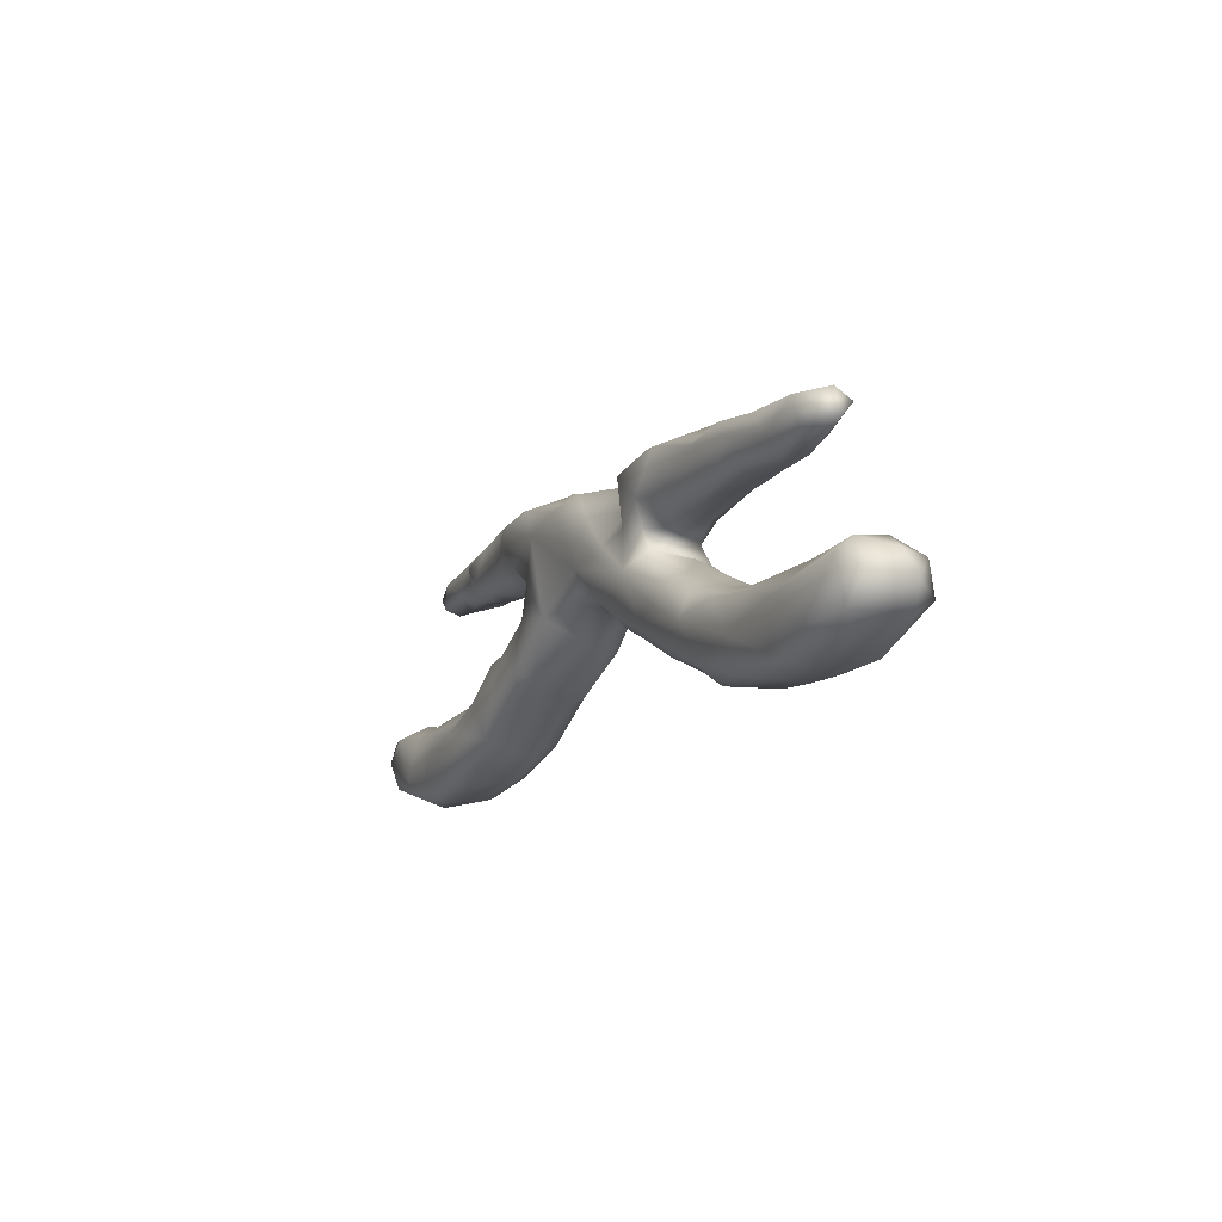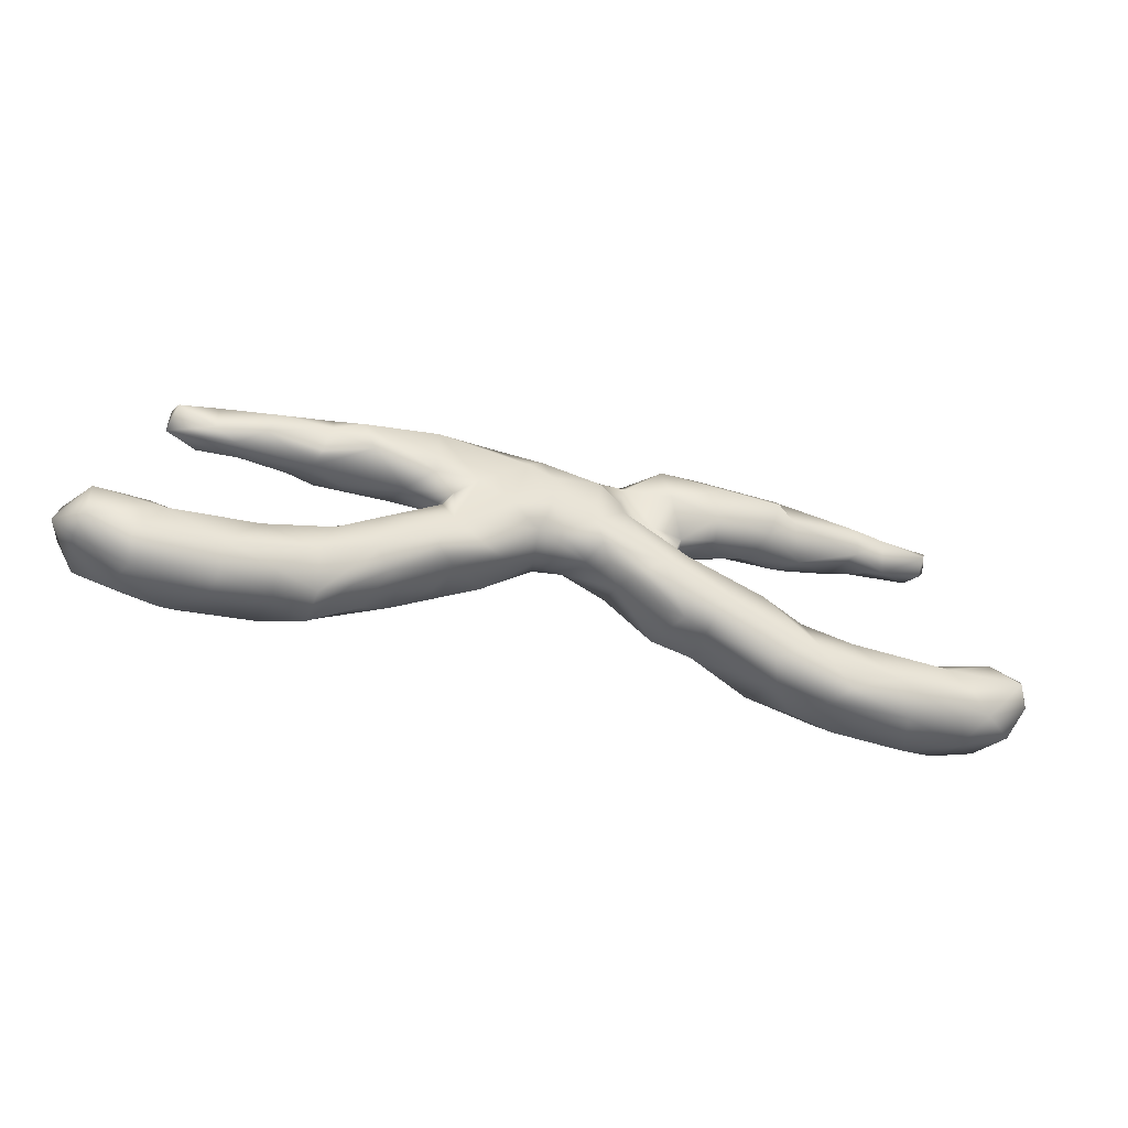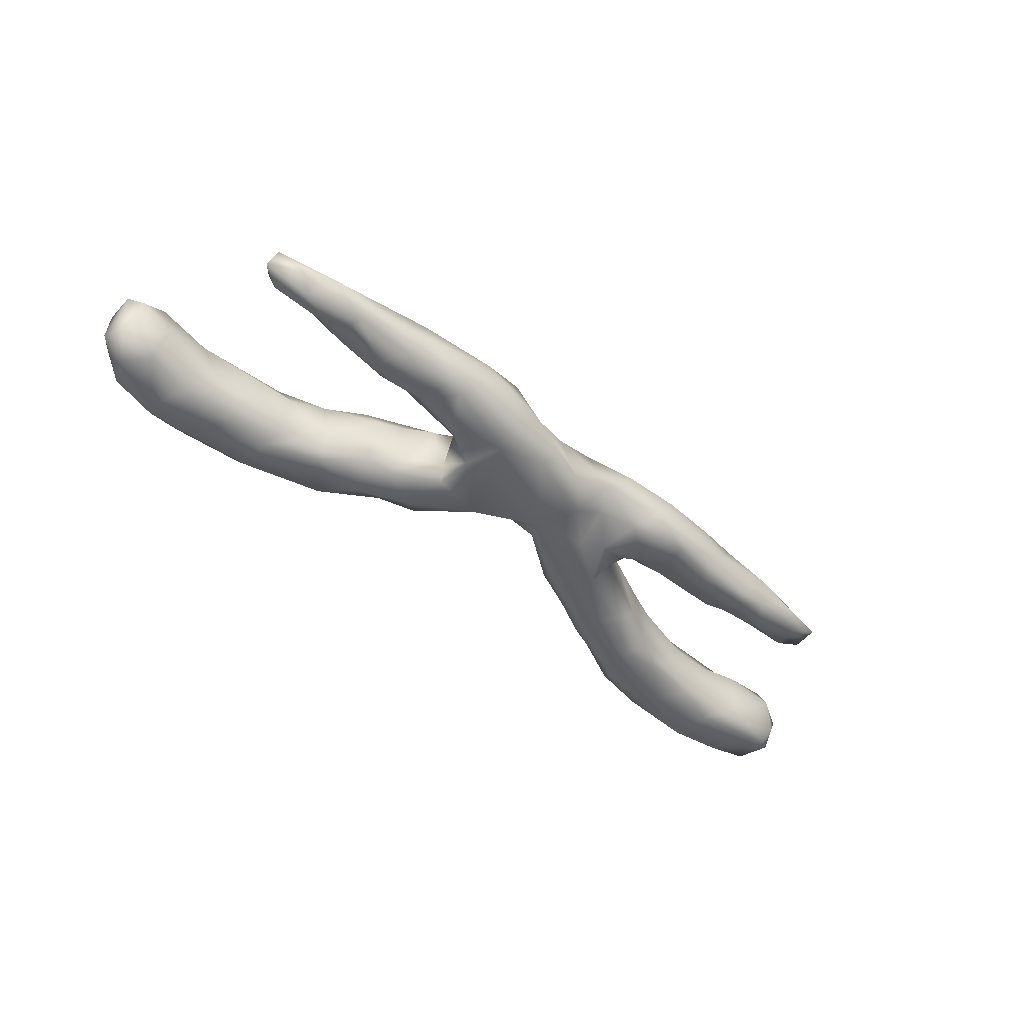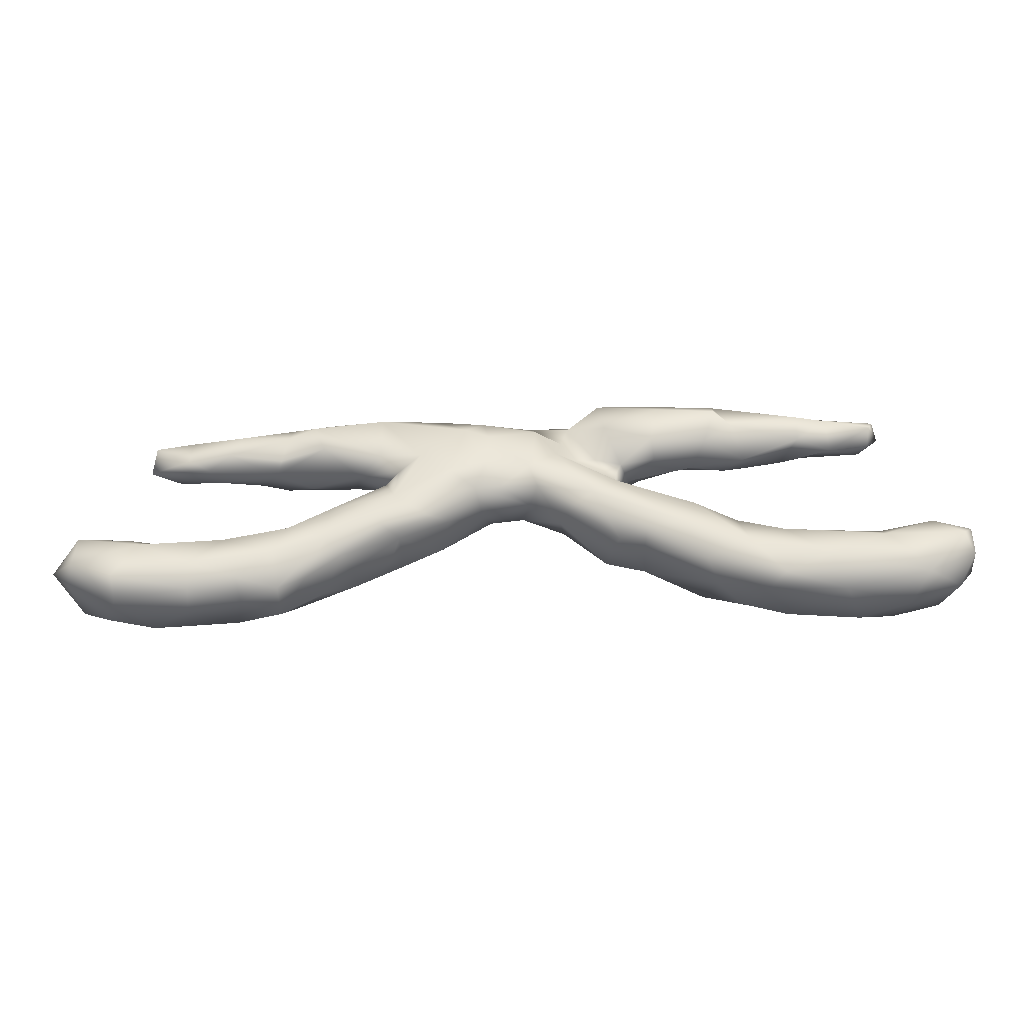
<metadata>
{"format":"obj","ext":"obj","renderer":"f3d","projection":"perspective","resolution":1024,"background":"white","views":[{"elev":-13.0,"azim":-115.4,"up":"+Y"},{"elev":-38.5,"azim":-18.2,"up":"+Y"},{"elev":-50.1,"azim":139.7,"up":"+Z"},{"elev":-36.8,"azim":2.1,"up":"+Y"}]}
</metadata>
<code>
v 0.8902 -0.1347 -0.04259
v 0.8509 -0.2032 0.01331
v 0.8826 -0.1483 0.04215
v 0.8582 -0.1252 0.07944
v 0.8814 -0.09333 0.04547
v 0.8414 -0.1392 -0.08005
v 0.7544 -0.2331 0.00181
v 0.7295 -0.2196 -0.06258
v 0.8575 -0.06516 0.01949
v 0.8764 -0.09069 -0.0556
v 0.8223 -0.1922 -0.06836
v 0.8015 -0.0966 -0.07649
v 0.7923 -0.06638 -0.01882
v 0.7519 -0.1637 0.08118
v 0.7388 -0.1888 -0.07952
v 0.8053 -0.08614 0.06567
v 0.7863 -0.2048 0.06995
v 0.7105 -0.1134 -0.07662
v 0.6311 -0.2291 0.05009
v 0.7117 -0.1211 0.07607
v 0.6718 -0.09103 -0.01691
v 0.7042 -0.09437 0.04526
v 0.65 -0.1992 -0.07918
v 0.6606 -0.2365 -0.03986
v 0.6041 -0.1688 0.08168
v 0.5218 -0.103 0.07176
v 0.4852 -0.2163 0.03572
v 0.5154 -0.2014 0.07054
v 0.6159 -0.08508 0.035
v 0.6268 -0.08567 -0.04663
v 0.7395 0.179 -0.01569
v 0.7133 0.1442 0.01213
v 0.525 -0.2219 -0.0446
v 0.699 0.1511 -0.02349
v 0.7262 0.1935 0.02263
v 0.5046 -0.07947 -0.04848
v 0.4394 -0.1966 -0.04429
v 0.7162 0.1719 0.03566
v 0.5229 -0.1289 -0.08094
v 0.5068 -0.1928 -0.07524
v 0.6788 0.212 -0.01332
v 0.6004 -0.1175 -0.07787
v 0.5008 -0.08096 0.03264
v 0.6281 0.1873 0.04174
v 0.5852 0.158 -0.03947
v 0.452 -0.1302 0.08178
v 0.637 0.1361 0.01086
v 0.6466 0.1868 -0.04102
v 0.4315 -0.06649 0.05404
v 0.6073 0.2224 0.004963
v 0.4269 -0.05832 -0.04327
v 0.5379 0.1348 -0.02468
v 0.5698 0.1391 0.04501
v 0.3662 -0.1604 -0.07102
v 0.5449 0.2069 -0.03589
v 0.5681 0.1895 0.05356
v 0.4253 0.1242 -0.03267
v 0.4614 0.1184 0.01035
v 0.413 -0.08797 -0.0781
v 0.3699 -0.1645 0.06881
v 0.3904 -0.1884 0.01778
v 0.497 0.1843 -0.05676
v 0.3511 -0.03503 0.07146
v 0.528 0.2213 0.02472
v 0.3391 -0.02832 -0.07032
v 0.437 0.1703 0.05646
v 0.4654 0.1463 -0.05483
v 0.3497 -0.01601 -0.03145
v 0.4687 0.2283 -0.01519
v 0.3329 -0.008256 0.03268
v 0.3817 0.1309 0.05803
v 0.3159 -0.104 -0.08006
v 0.3344 0.1486 -0.05834
v 0.4026 0.198 0.06861
v 0.2515 -0.1123 0.03289
v 0.2555 -0.09764 0.07106
v 0.2813 0.002378 -0.04446
v 0.324 -0.08438 0.08289
v 0.2532 -0.1112 -0.04942
v 0.2037 -0.1023 0.05088
v 0.2179 -0.06585 -0.07905
v 0.4286 0.2094 -0.05113
v 0.179 -0.08713 -0.05533
v 0.3586 0.1091 -0.000781
v 0.2836 -0.02492 -0.07476
v 0.2903 0.2061 0.0685
v 0.4027 0.2291 0.04088
v 0.2863 -0.00246 0.05018
v 0.3306 0.2239 -0.05238
v 0.2803 0.1065 0.03315
v 0.391 0.2385 -0.01154
v 0.2744 0.1342 0.06766
v 0.2056 0.04222 -0.05051
v 0.1944 0.0209 -0.07512
v 0.2289 0.1016 -0.03103
v 0.2514 0.1305 -0.07067
v 0.1955 0.05552 0.03273
v 0.3003 0.2115 -0.07019
v 0.228 0.02891 0.05295
v 0.2054 0.01773 0.07723
v 0.2127 0.09547 0.0312
v 0.115 -0.0356 0.07267
v 0.1547 -0.01274 0.08485
v 0.184 0.0884 -0.07043
v 0.2506 0.2384 0.04075
v 0.1696 0.2283 0.05264
v 0.2673 0.2419 -0.0402
v 0.08896 -0.039 0.0189
v 0.1221 0.1104 0.0272
v 0.1812 0.16 0.06909
v 0.1619 0.1106 0.02864
v 0.2062 0.2456 0.00309
v 0.1571 0.1637 -0.0751
v 0.01449 0.02187 -0.04982
v 0.02909 0.006004 0.01952
v 0.09577 0.004509 -0.07749
v 0.08305 0.09176 0.07591
v 0.1067 0.1931 0.02455
v 0.1903 0.2202 -0.06769
v 0.1128 0.2332 -0.01852
v 0.04595 0.01608 0.06971
v 0.04388 0.1563 0.06506
v 0.09334 0.1504 0.03157
v 0.02853 0.0604 0.07862
v -0.06357 -0.002939 -0.005538
v 0.03155 0.2061 0.01142
v -0.05098 0.02016 -0.05698
v 0.06695 0.1859 -0.07242
v 0.04208 0.2153 -0.04648
v -0.02639 0.02301 0.06268
v -0.055 0.07159 0.08328
v -0.1282 -0.04495 0.04069
v -0.05051 0.1448 0.0688
v -0.02866 0.06171 -0.07521
v -0.07745 0.01132 0.07342
v -0.01976 0.1958 -0.06495
v -0.1489 -0.03169 -0.07193
v -0.1542 -0.0634 -0.03294
v -0.1696 -0.05041 0.07205
v -0.06879 0.1428 -0.07397
v -0.06364 0.1868 0.05489
v -0.1006 0.1919 -0.01785
v -0.2475 -0.1081 -0.00791
v -0.2249 -0.09017 0.04983
v -0.06947 0.2017 -0.00836
v -0.1299 0.07988 -0.0726
v -0.1328 0.1424 -0.02938
v -0.1561 0.2165 0.03038
v -0.236 -0.009193 0.08361
v -0.2241 -0.08809 -0.04776
v -0.1306 0.05311 0.08533
v -0.2153 0.0203 -0.07709
v -0.1873 0.1031 0.06744
v -0.2727 -0.07744 -0.07695
v -0.317 -0.1424 0.02112
v -0.09796 0.1646 0.06761
v -0.1812 0.09466 -0.06074
v -0.3707 -0.1683 -0.01672
v -0.3123 -0.1347 -0.04377
v -0.2533 0.03283 0.06212
v -0.2605 -0.07365 0.07939
v -0.2301 0.086 -0.04964
v -0.3345 -0.1355 0.0624
v -0.2304 0.07126 0.05486
v -0.4437 -0.1689 -0.07517
v -0.1842 0.1823 -0.07186
v -0.2374 0.05197 -0.03945
v -0.4032 -0.175 0.04559
v -0.4146 -0.09892 -0.08003
v -0.3362 -0.02462 -0.07485
v -0.3666 -0.01388 -0.04057
v -0.4587 -0.2061 -0.03204
v -0.2237 0.2217 -0.03587
v -0.2618 0.08253 -0.02023
v -0.3669 -0.1108 0.08077
v -0.2966 0.02796 0.01075
v -0.3609 -0.0325 0.07286
v -0.315 0.08618 0.02056
v -0.388 -0.01973 0.02468
v -0.4559 -0.2 0.04776
v -0.5346 -0.1887 0.07262
v -0.5441 -0.2081 -0.05679
v -0.2643 0.2209 0.02847
v -0.4541 -0.05272 0.03964
v -0.2674 0.1046 0.06594
v -0.2562 0.1273 -0.07448
v -0.4409 -0.07708 0.07436
v -0.4277 -0.04818 -0.06296
v -0.2679 0.1905 0.06819
v -0.5269 -0.2167 0.02891
v -0.467 -0.1376 0.08124
v -0.4138 0.09543 -0.02549
v -0.4899 -0.08206 -0.06719
v -0.3026 0.1992 -0.067
v -0.6247 -0.2106 0.06646
v -0.3837 0.125 0.06658
v -0.4072 0.2094 -0.02049
v -0.6301 -0.2282 0.01392
v -0.3259 0.111 -0.05114
v -0.3803 0.2094 0.03354
v -0.5664 -0.1002 0.07184
v -0.5614 -0.1537 -0.08189
v -0.483 0.09787 0.01631
v -0.4034 0.1762 0.06811
v -0.6258 -0.1587 0.08042
v -0.675 -0.2035 -0.07438
v -0.4118 0.1711 -0.05904
v -0.4686 0.1097 -0.04816
v -0.6096 -0.09763 -0.07048
v -0.4717 0.1139 0.04392
v -0.687 -0.1232 -0.08039
v -0.566 -0.07367 0.01751
v -0.5409 -0.07446 -0.03289
v -0.4585 0.1629 0.05403
v -0.656 -0.08301 0.02565
v -0.501 0.1847 -0.05282
v -0.5536 0.1689 0.05204
v -0.5191 0.1141 -0.03564
v -0.4547 0.2002 0.03182
v -0.7696 -0.2169 0.04201
v -0.7071 -0.2242 -0.04539
v -0.7743 -0.181 0.07675
v -0.6137 0.1319 -0.04094
v -0.6214 0.1082 0.02437
v -0.5167 0.1549 -0.05616
v -0.5584 0.1992 0.01545
v -0.7473 -0.08165 -0.04703
v -0.6042 0.1035 -0.008913
v -0.7291 -0.1085 0.07366
v -0.6395 0.1905 -0.002641
v -0.5743 0.1268 0.04959
v -0.5649 0.1805 -0.0383
v -0.7721 -0.1834 -0.08044
v -0.7964 -0.2102 -0.03554
v -0.6628 0.1275 0.03249
v -0.8536 -0.1502 0.07594
v -0.6861 0.1162 -0.02729
v -0.8663 -0.1741 0.03607
v -0.8501 -0.091 0.06985
v -0.8491 -0.09974 -0.07673
v -0.8403 -0.06414 0.01589
v -0.7546 -0.08543 0.05529
v -0.8552 -0.1753 -0.06343
v -0.6809 0.1742 -0.03617
v -0.6593 0.1758 0.02768
v -0.888 -0.1252 -0.05135
v -0.9043 -0.1371 0.01952
v -0.7443 0.1223 0.000396
v -0.8567 -0.07452 -0.0499
v -0.7307 0.1582 0.03442
v -0.7392 0.1742 -0.003147
v -0.8912 -0.09395 0.002768
f 117 109 123
f 29 22 21
f 26 29 43
f 101 110 111
f 110 118 111
f 58 53 66
f 71 58 66
f 117 123 122
f 20 22 26
f 22 29 26
f 25 20 26
f 90 92 101
f 92 110 101
f 2 3 17
f 3 4 17
f 17 4 14
f 14 4 20
f 20 16 22
f 84 71 90
f 71 92 90
f 92 86 110
f 110 106 118
f 4 3 5
f 20 4 16
f 16 13 22
f 71 74 92
f 74 86 92
f 86 105 106
f 110 86 106
f 16 5 9
f 4 5 16
f 66 74 71
f 86 87 105
f 53 56 66
f 66 56 87
f 74 66 87
f 86 74 87
f 44 56 53
f 197 207 216
f 194 199 207
f 186 199 194
f 186 174 199
f 162 174 186
f 157 162 186
f 152 167 162
f 157 152 162
f 157 146 152
f 127 138 137
f 216 207 225
f 207 208 225
f 207 199 208
f 216 225 232
f 208 218 225
f 167 170 171
f 152 170 167
f 137 154 152
f 137 150 154
f 137 138 150
f 232 223 244
f 232 225 223
f 152 154 170
f 244 223 237
f 170 188 171
f 188 170 169
f 154 169 170
f 188 193 213
f 59 54 72
f 39 54 59
f 39 40 54
f 23 33 40
f 23 24 33
f 173 194 197
f 166 186 194
f 166 147 157
f 140 134 146
f 116 114 134
f 116 108 114
f 83 116 81
f 79 83 81
f 72 79 81
f 54 79 72
f 37 61 54
f 54 40 37
f 33 37 40
f 194 207 197
f 157 186 166
f 147 146 157
f 134 152 146
f 134 137 152
f 134 114 127
f 83 108 116
f 127 137 134
f 150 159 154
f 188 169 193
f 177 176 179
f 177 160 176
f 203 196 210
f 217 214 219
f 125 135 132
f 168 163 175
f 191 187 201
f 187 184 201
f 155 144 163
f 144 161 163
f 163 161 175
f 175 177 187
f 191 175 187
f 175 149 177
f 187 177 179
f 187 179 184
f 144 139 161
f 175 161 149
f 149 160 177
f 231 217 235
f 132 139 144
f 161 139 149
f 231 210 214
f 231 214 217
f 132 135 139
f 139 135 149
f 135 151 149
f 149 164 160
f 185 196 178
f 196 204 214
f 210 196 214
f 149 151 153
f 149 153 164
f 164 185 178
f 154 165 169
f 159 158 165
f 154 159 165
f 193 202 209
f 213 193 209
f 169 202 193
f 213 209 227
f 169 165 202
f 209 211 227
f 202 211 209
f 165 182 202
f 172 182 165
f 227 240 249
f 227 211 240
f 211 202 206
f 202 182 206
f 211 233 240
f 211 206 233
f 240 243 246
f 240 233 243
f 243 233 234
f 233 221 234
f 206 221 233
f 251 244 248
f 223 228 237
f 179 188 184
f 179 171 188
f 150 143 159
f 184 188 213
f 159 155 158
f 213 227 215
f 182 172 190
f 182 190 198
f 241 249 252
f 249 246 252
f 182 198 221
f 246 247 252
f 246 243 247
f 243 238 247
f 234 221 220
f 48 45 55
f 55 62 82
f 45 52 55
f 91 82 89
f 82 73 89
f 69 82 91
f 82 67 73
f 62 67 82
f 52 67 62
f 55 52 62
f 107 98 119
f 89 98 107
f 89 73 98
f 237 248 244
f 158 172 165
f 241 227 249
f 249 240 246
f 182 221 206
f 49 43 51
f 141 145 148
f 88 77 99
f 24 7 19
f 225 218 223
f 199 178 192
f 125 138 127
f 176 171 179
f 208 192 203
f 218 208 203
f 218 203 228
f 218 228 223
f 230 244 251
f 245 230 251
f 167 171 176
f 199 192 208
f 230 232 244
f 174 178 199
f 197 216 226
f 226 216 232
f 226 232 230
f 162 167 174
f 83 79 80
f 83 80 108
f 114 115 125
f 114 125 127
f 54 61 79
f 79 61 75
f 114 108 115
f 183 173 197
f 24 19 33
f 148 173 183
f 8 7 24
f 189 148 183
f 33 19 27
f 60 75 61
f 37 27 61
f 200 197 219
f 189 183 200
f 115 135 125
f 79 75 80
f 174 164 178
f 167 164 174
f 219 226 217
f 203 178 196
f 192 178 203
f 160 167 176
f 160 164 167
f 138 125 132
f 226 230 245
f 217 226 245
f 250 245 251
f 210 231 203
f 138 132 144
f 43 36 51
f 200 183 197
f 37 33 27
f 219 197 226
f 10 12 13
f 112 119 120
f 98 113 119
f 67 57 73
f 13 18 21
f 12 18 13
f 10 6 12
f 10 1 6
f 1 11 6
f 119 128 120
f 113 128 119
f 98 96 113
f 98 73 96
f 84 95 73
f 6 15 12
f 120 128 129
f 113 96 104
f 73 95 96
f 30 42 36
f 18 42 30
f 21 18 30
f 18 23 42
f 15 23 18
f 12 15 18
f 6 11 15
f 8 15 11
f 129 128 136
f 113 134 128
f 96 95 104
f 47 38 44
f 32 38 47
f 87 56 64
f 47 44 53
f 87 91 105
f 117 97 109
f 121 103 124
f 28 25 46
f 78 63 100
f 78 100 103
f 103 100 117
f 103 117 124
f 124 117 122
f 124 122 133
f 131 124 133
f 131 133 156
f 133 141 156
f 151 156 153
f 156 148 189
f 7 17 19
f 19 17 25
f 19 25 28
f 25 26 46
f 46 26 49
f 78 46 63
f 46 49 63
f 63 70 88
f 63 88 100
f 100 88 99
f 99 97 100
f 100 97 117
f 133 122 141
f 156 141 148
f 14 25 17
f 25 14 20
f 26 43 49
f 63 49 70
f 105 91 112
f 16 9 13
f 3 1 5
f 105 112 106
f 58 71 84
f 13 21 22
f 106 120 118
f 2 1 3
f 118 120 126
f 123 118 126
f 90 101 95
f 43 29 36
f 29 21 30
f 2 17 7
f 141 126 145
f 141 122 126
f 123 126 122
f 109 118 123
f 109 111 118
f 97 111 109
f 97 101 111
f 70 51 68
f 49 51 70
f 87 69 91
f 52 53 58
f 47 53 52
f 70 77 88
f 95 93 104
f 93 95 101
f 68 65 77
f 51 65 68
f 51 39 59
f 36 39 51
f 36 42 39
f 23 39 42
f 136 142 145
f 136 140 142
f 136 128 140
f 134 140 128
f 104 94 116
f 104 116 113
f 93 94 104
f 93 85 94
f 85 81 94
f 77 85 93
f 65 85 77
f 65 72 85
f 59 72 65
f 51 59 65
f 39 23 40
f 23 8 24
f 15 8 23
f 173 166 194
f 142 166 173
f 142 147 166
f 142 140 147
f 113 116 134
f 94 81 116
f 85 72 81
f 140 146 147
f 245 235 217
f 203 231 224
f 228 203 224
f 248 250 251
f 250 235 245
f 11 7 8
f 1 2 11
f 73 57 84
f 107 119 112
f 52 57 67
f 91 89 107
f 55 82 69
f 48 34 45
f 31 34 48
f 99 77 93
f 99 93 97
f 145 142 148
f 148 142 173
f 70 68 77
f 97 93 101
f 126 129 136
f 126 136 145
f 11 2 7
f 30 36 29
f 84 90 95
f 126 120 129
f 57 58 84
f 106 112 120
f 5 1 10
f 5 10 9
f 9 10 13
f 112 91 107
f 57 52 58
f 45 34 47
f 45 47 52
f 64 69 87
f 32 47 34
f 41 48 50
f 50 48 55
f 224 231 235
f 143 150 144
f 235 250 248
f 248 224 235
f 237 224 248
f 143 144 155
f 159 143 155
f 155 163 158
f 184 213 212
f 201 184 212
f 212 213 215
f 172 168 180
f 242 227 241
f 215 227 242
f 172 180 190
f 239 241 252
f 247 239 252
f 234 238 243
f 234 220 238
f 31 48 41
f 35 31 41
f 31 32 34
f 50 69 64
f 50 55 69
f 138 144 150
f 228 224 237
f 158 168 172
f 221 198 220
f 60 46 78
f 28 46 60
f 27 19 28
f 153 156 189
f 151 131 156
f 130 124 131
f 121 124 130
f 108 102 121
f 102 103 121
f 80 103 102
f 76 103 80
f 76 78 103
f 75 76 80
f 75 60 76
f 78 76 60
f 27 60 61
f 28 60 27
f 189 200 204
f 185 153 189
f 135 131 151
f 130 131 135
f 115 121 130
f 80 102 108
f 204 200 219
f 196 185 204
f 185 189 204
f 164 153 185
f 108 121 115
f 115 130 135
f 214 204 219
f 201 212 215
f 35 41 50
f 198 190 195
f 158 163 168
f 38 35 44
f 44 50 64
f 56 44 64
f 31 35 38
f 31 38 32
f 35 50 44
f 220 222 236
f 220 236 238
f 238 236 247
f 247 236 239
f 198 195 220
f 220 195 222
f 195 205 222
f 222 229 236
f 236 229 239
f 195 190 181
f 195 181 205
f 222 205 229
f 229 242 239
f 239 242 241
f 190 180 181
f 205 201 229
f 229 201 215
f 229 215 242
f 180 168 175
f 180 175 191
f 180 191 181
f 181 191 205
f 205 191 201

</code>
